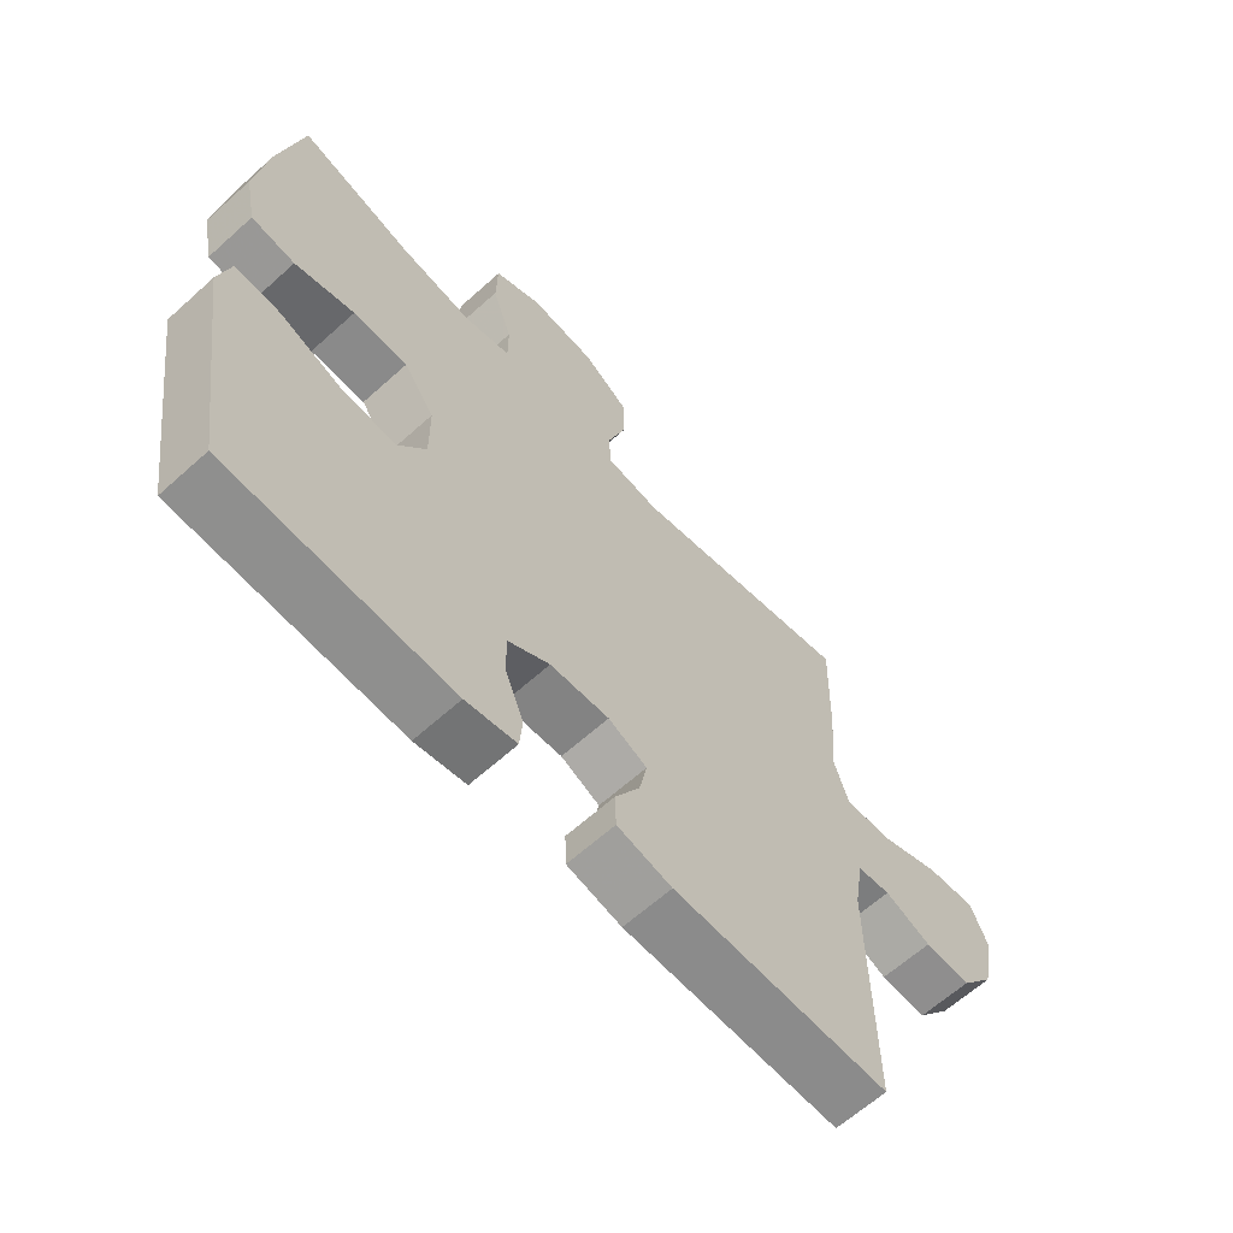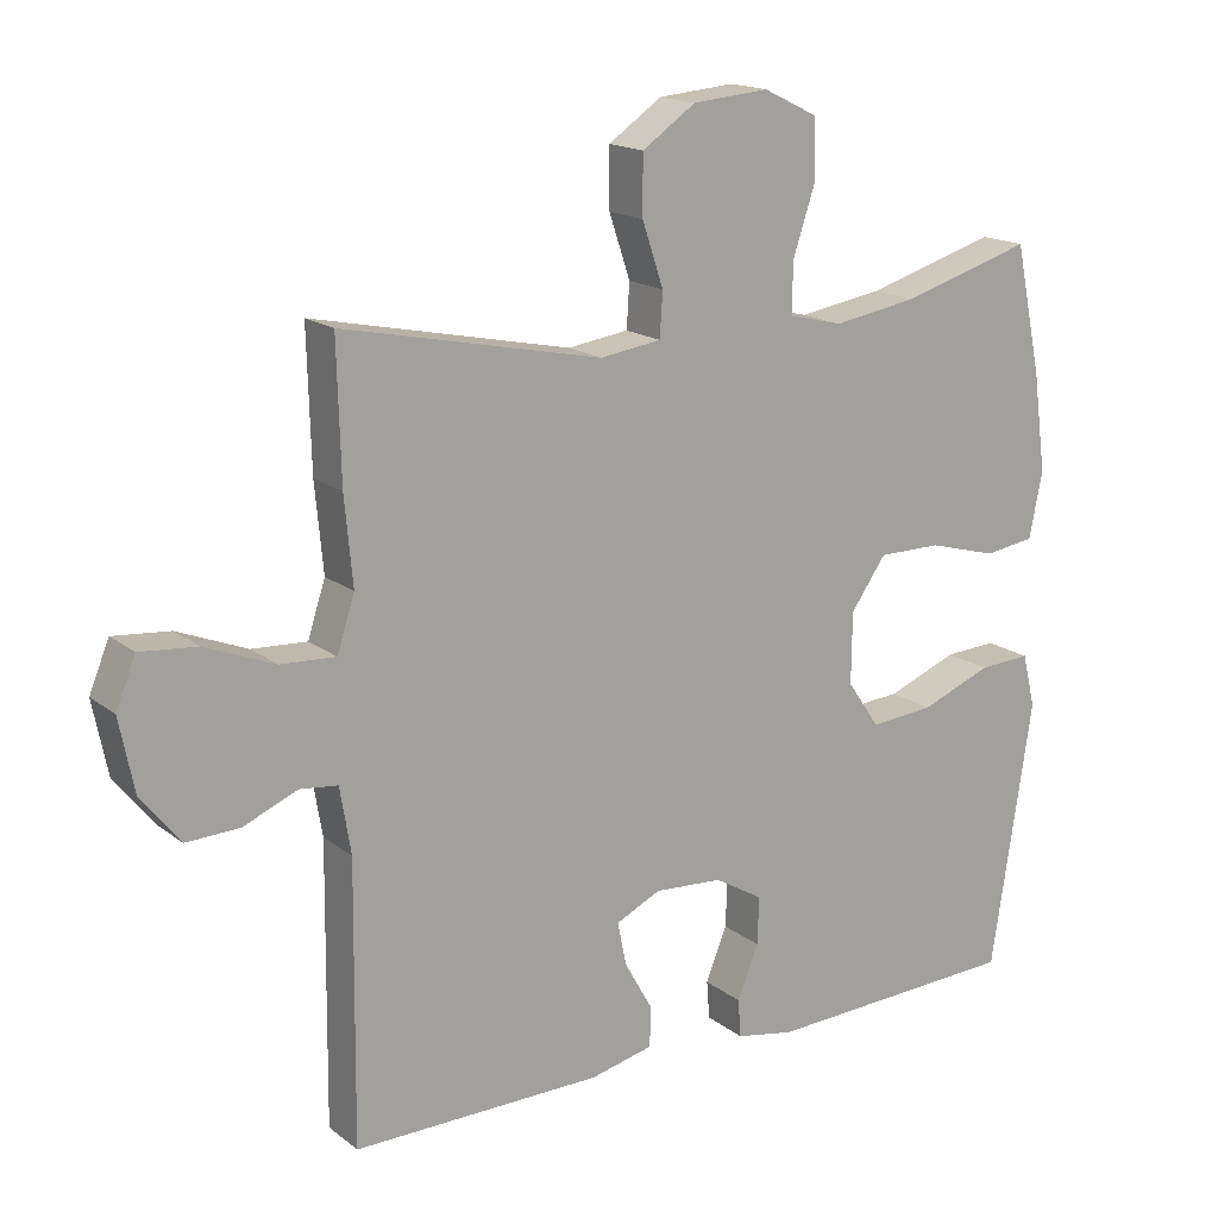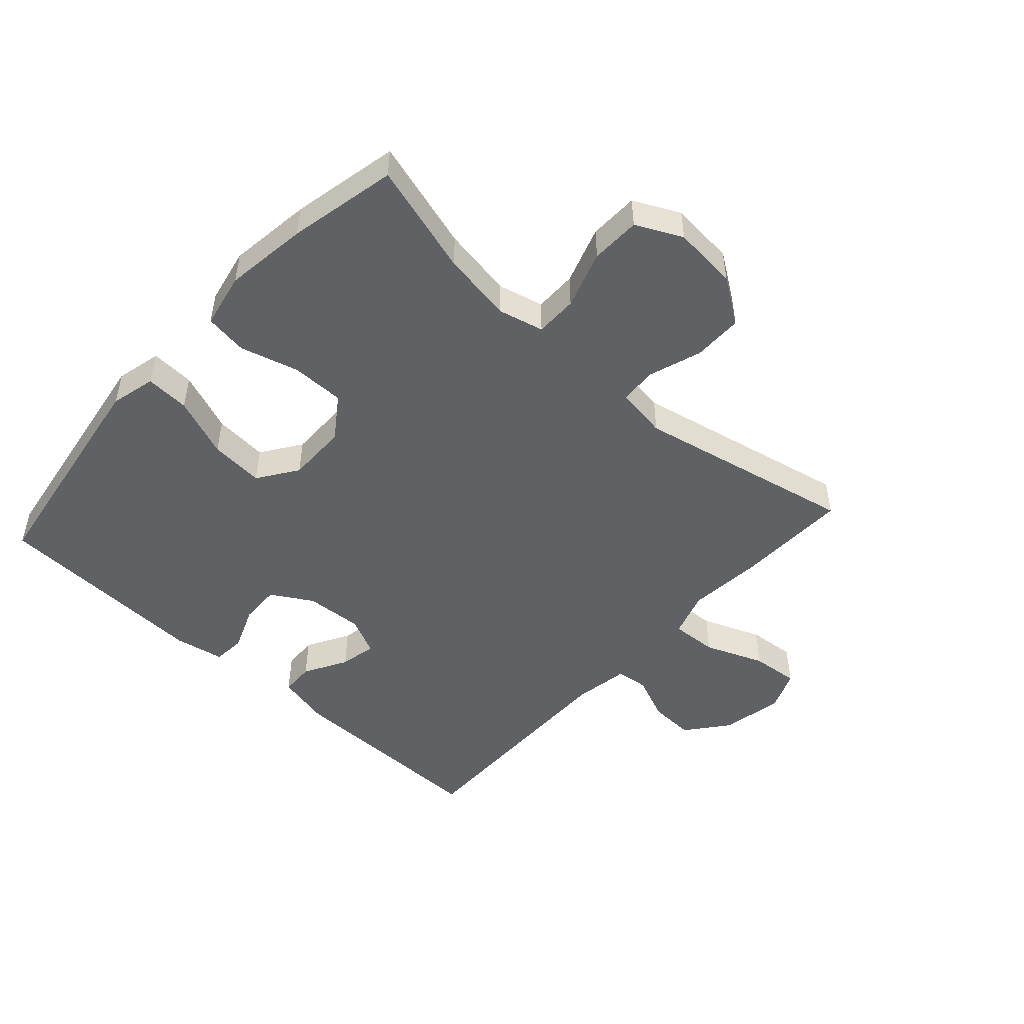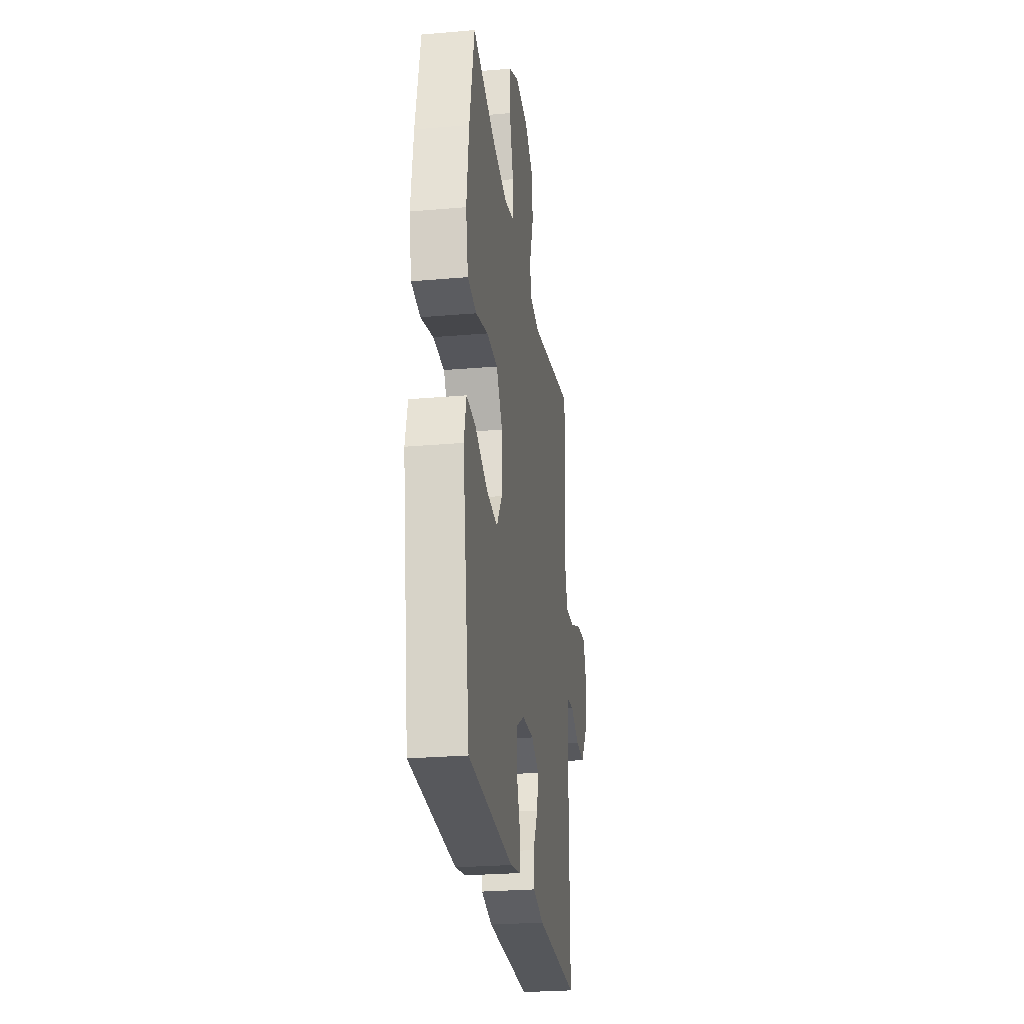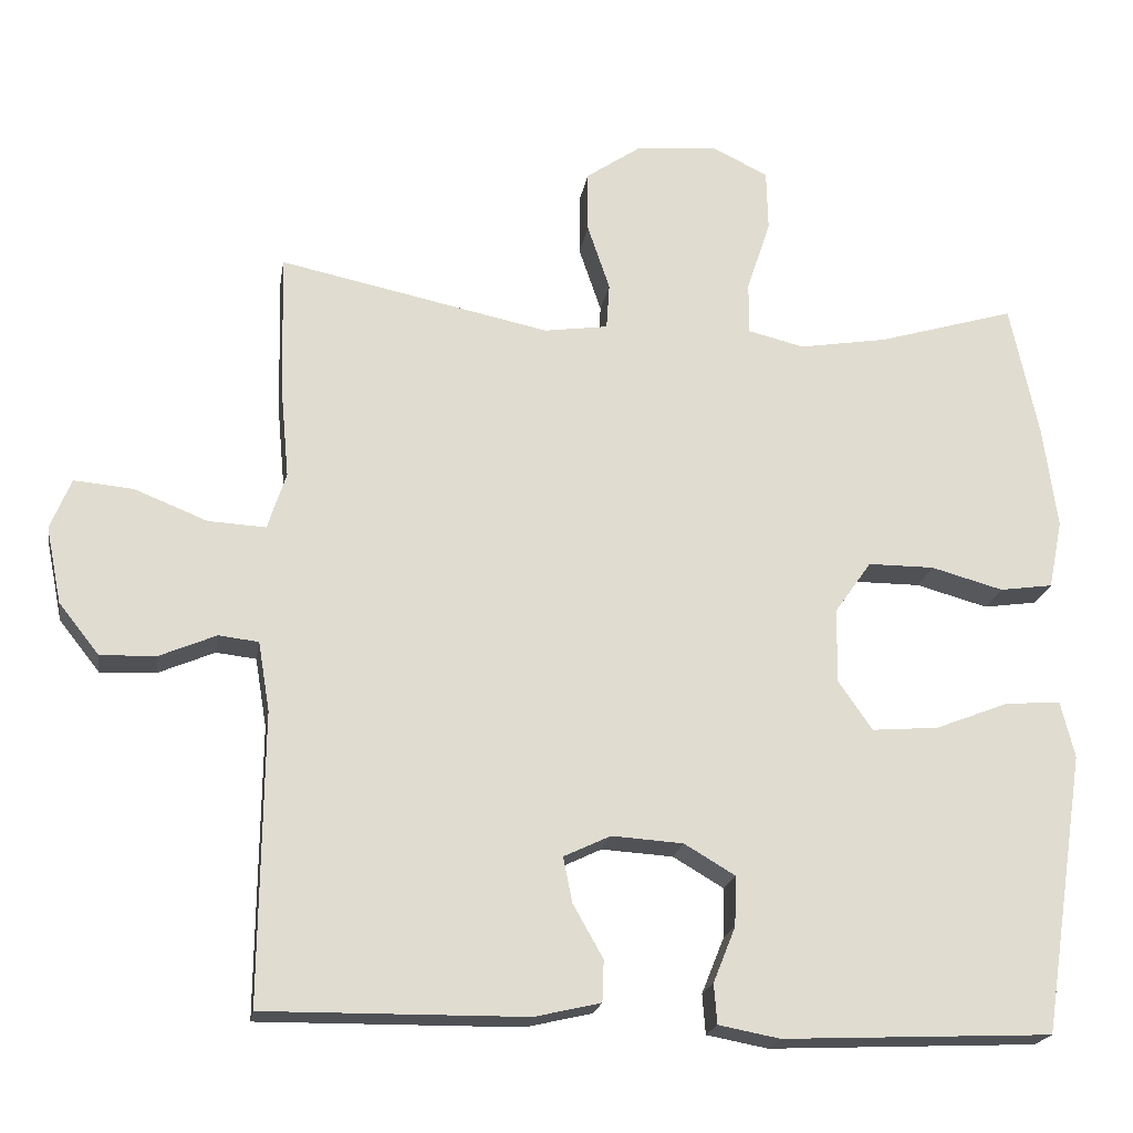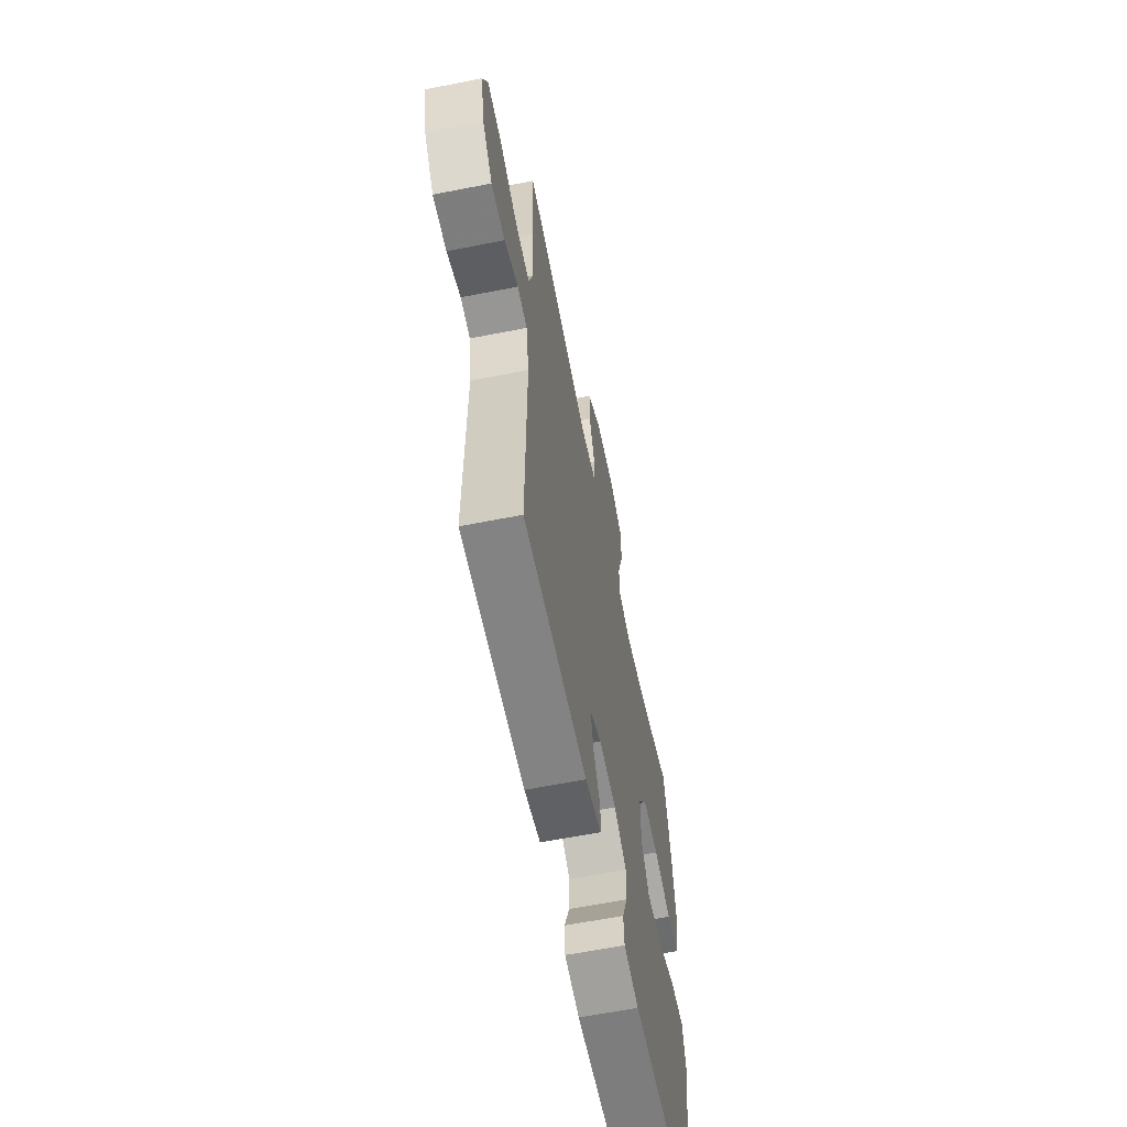
<metadata>
{"format":"obj","ext":"obj","renderer":"f3d","projection":"perspective","resolution":1024,"background":"white","views":[{"elev":-63.5,"azim":-47.7,"up":"+Z"},{"elev":16.7,"azim":146.2,"up":"+Z"},{"elev":-49.1,"azim":-42.2,"up":"+Y"},{"elev":-26.2,"azim":-82.2,"up":"+Z"},{"elev":-20.1,"azim":170.9,"up":"+Z"},{"elev":-61.5,"azim":101.4,"up":"+Z"}]}
</metadata>
<code>
v -0.5 0.07 -0.5
v -0.538 0.07 -0.253
v -0.556 0.07 -0.135
v -0.538 0.07 -0.062
v -0.467 0.07 -0.066
v -0.37 0.07 -0.104
v -0.283 0.07 -0.111
v -0.239 0.07 -0.047
v -0.24 0.07 0.05
v -0.288 0.07 0.118
v -0.374 0.07 0.118
v -0.468 0.07 0.092
v -0.537 0.07 0.102
v -0.555 0.07 0.191
v -0.537 0.07 0.325
v -0.5 0.07 0.5
v -0.321 0.07 0.447
v -0.206 0.07 0.428
v -0.133 0.07 0.446
v -0.133 0.07 0.514
v -0.164 0.07 0.607
v -0.162 0.07 0.687
v -0.088 0.07 0.723
v 0.016 0.07 0.714
v 0.089 0.07 0.664
v 0.089 0.07 0.584
v 0.06 0.07 0.498
v 0.064 0.07 0.438
v 0.147 0.07 0.426
v 0.5 0.07 0.5
v 0.495 0.07 0.314
v 0.484 0.07 0.196
v 0.508 0.07 0.122
v 0.583 0.07 0.126
v 0.678 0.07 0.164
v 0.755 0.07 0.171
v 0.782 0.07 0.105
v 0.762 0.07 0.006
v 0.709 0.07 -0.061
v 0.636 0.07 -0.058
v 0.563 0.07 -0.027
v 0.511 0.07 -0.033
v 0.496 0.07 -0.123
v 0.5 0.07 -0.5
v 0.16 0.07 -0.497
v 0.074 0.07 -0.477
v 0.072 0.07 -0.423
v 0.111 0.07 -0.354
v 0.123 0.07 -0.295
v 0.062 0.07 -0.266
v -0.031 0.07 -0.272
v -0.097 0.07 -0.311
v -0.095 0.07 -0.376
v -0.066 0.07 -0.448
v -0.07 0.07 -0.5
v -0.15 0.07 -0.515
v -0.5 0 -0.5
v -0.538 0 -0.253
v -0.556 0 -0.135
v -0.538 0 -0.062
v -0.467 0 -0.066
v -0.37 0 -0.104
v -0.283 0 -0.111
v -0.239 0 -0.047
v -0.24 0 0.05
v -0.288 0 0.118
v -0.374 0 0.118
v -0.468 0 0.092
v -0.537 0 0.102
v -0.555 0 0.191
v -0.537 0 0.325
v -0.5 0 0.5
v -0.321 0 0.447
v -0.206 0 0.428
v -0.133 0 0.446
v -0.133 0 0.514
v -0.164 0 0.607
v -0.162 0 0.687
v -0.088 0 0.723
v 0.016 0 0.714
v 0.089 0 0.664
v 0.089 0 0.584
v 0.06 0 0.498
v 0.064 0 0.438
v 0.147 0 0.426
v 0.5 0 0.5
v 0.495 0 0.314
v 0.484 0 0.196
v 0.508 0 0.122
v 0.583 0 0.126
v 0.678 0 0.164
v 0.755 0 0.171
v 0.782 0 0.105
v 0.762 0 0.006
v 0.709 0 -0.061
v 0.636 0 -0.058
v 0.563 0 -0.027
v 0.511 0 -0.033
v 0.496 0 -0.123
v 0.5 0 -0.5
v 0.16 0 -0.497
v 0.074 0 -0.477
v 0.072 0 -0.423
v 0.111 0 -0.354
v 0.123 0 -0.295
v 0.062 0 -0.266
v -0.031 0 -0.272
v -0.097 0 -0.311
v -0.095 0 -0.376
v -0.066 0 -0.448
v -0.07 0 -0.5
v -0.15 0 -0.515
f 53 54 55 56
f 52 53 56 1
f 51 52 1 2
f 50 51 2 3
f 45 46 47 48
f 43 44 45 48
f 42 43 48 49
f 38 39 40 41
f 38 41 42
f 37 38 42
f 34 35 36 37
f 33 34 37 42
f 32 33 42 49
f 29 30 31 32
f 28 29 32 49
f 24 25 26 27
f 24 27 28
f 20 21 22 23
f 19 20 23 24
f 14 15 16 17
f 14 17 18
f 11 12 13 14
f 10 11 14 18
f 9 10 18 19
f 3 4 5 6
f 50 3 6 7
f 24 28 49 50
f 8 9 19 24
f 8 24 50
f 7 8 50
f 112 111 110 109
f 57 112 109 108
f 58 57 108 107
f 59 58 107 106
f 104 103 102 101
f 104 101 100 99
f 105 104 99 98
f 97 96 95 94
f 98 97 94
f 98 94 93
f 93 92 91 90
f 98 93 90 89
f 105 98 89 88
f 88 87 86 85
f 105 88 85 84
f 83 82 81 80
f 84 83 80
f 79 78 77 76
f 80 79 76 75
f 73 72 71 70
f 74 73 70
f 70 69 68 67
f 74 70 67 66
f 75 74 66 65
f 62 61 60 59
f 63 62 59 106
f 106 105 84 80
f 80 75 65 64
f 106 80 64
f 106 64 63
f 1 57 58 2
f 2 58 59 3
f 3 59 60 4
f 4 60 61 5
f 5 61 62 6
f 6 62 63 7
f 7 63 64 8
f 8 64 65 9
f 9 65 66 10
f 10 66 67 11
f 11 67 68 12
f 12 68 69 13
f 13 69 70 14
f 14 70 71 15
f 15 71 72 16
f 16 72 73 17
f 17 73 74 18
f 18 74 75 19
f 19 75 76 20
f 20 76 77 21
f 21 77 78 22
f 22 78 79 23
f 23 79 80 24
f 24 80 81 25
f 25 81 82 26
f 26 82 83 27
f 27 83 84 28
f 28 84 85 29
f 29 85 86 30
f 30 86 87 31
f 31 87 88 32
f 32 88 89 33
f 33 89 90 34
f 34 90 91 35
f 35 91 92 36
f 36 92 93 37
f 37 93 94 38
f 38 94 95 39
f 39 95 96 40
f 40 96 97 41
f 41 97 98 42
f 42 98 99 43
f 43 99 100 44
f 44 100 101 45
f 45 101 102 46
f 46 102 103 47
f 47 103 104 48
f 48 104 105 49
f 49 105 106 50
f 50 106 107 51
f 51 107 108 52
f 52 108 109 53
f 53 109 110 54
f 54 110 111 55
f 55 111 112 56
f 56 112 57 1

</code>
